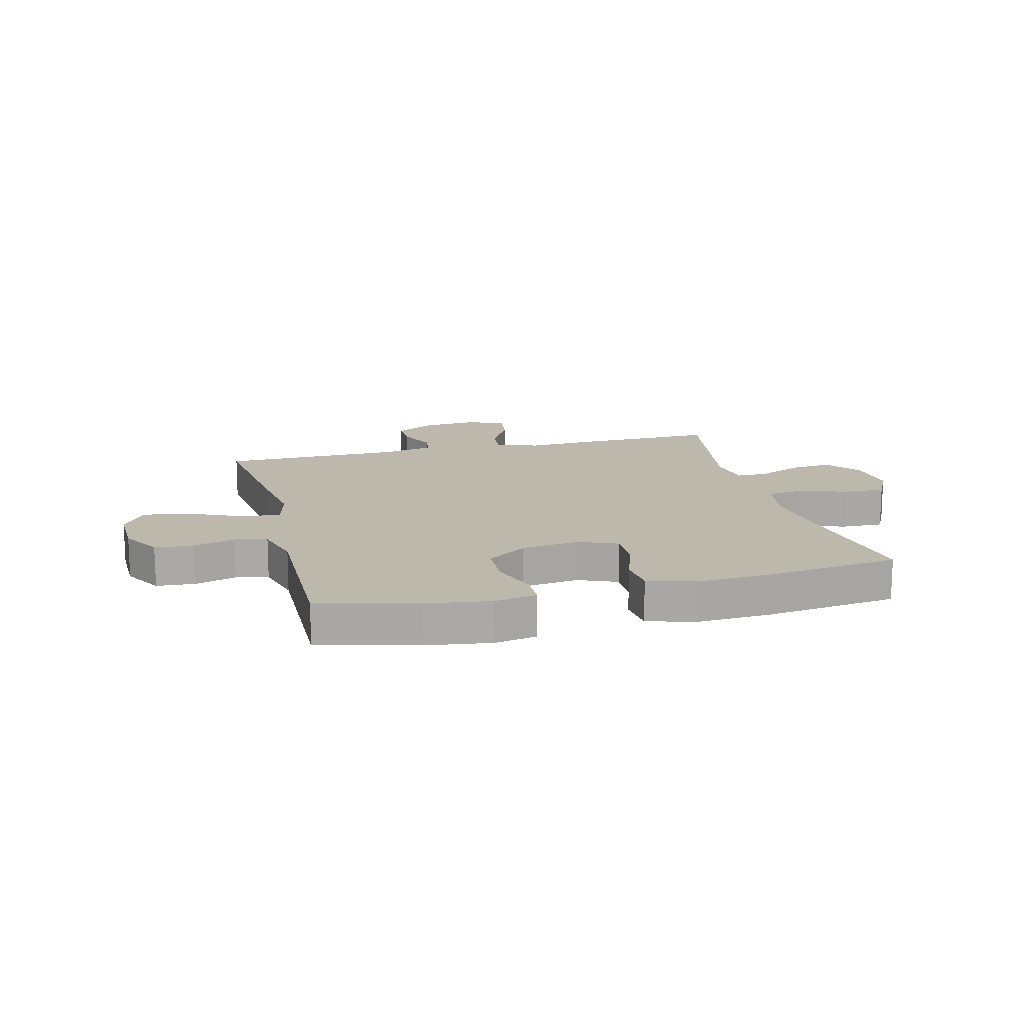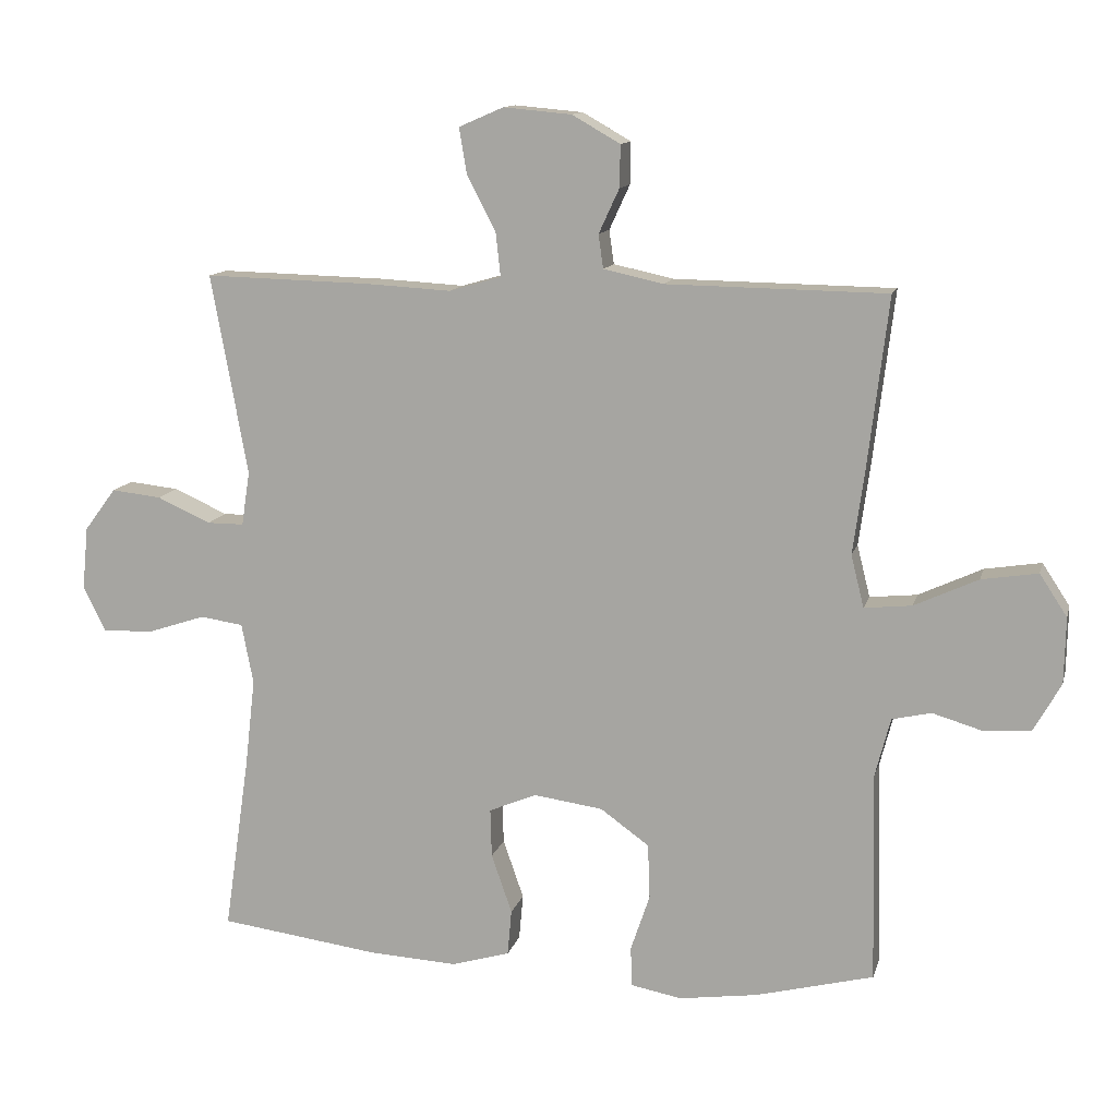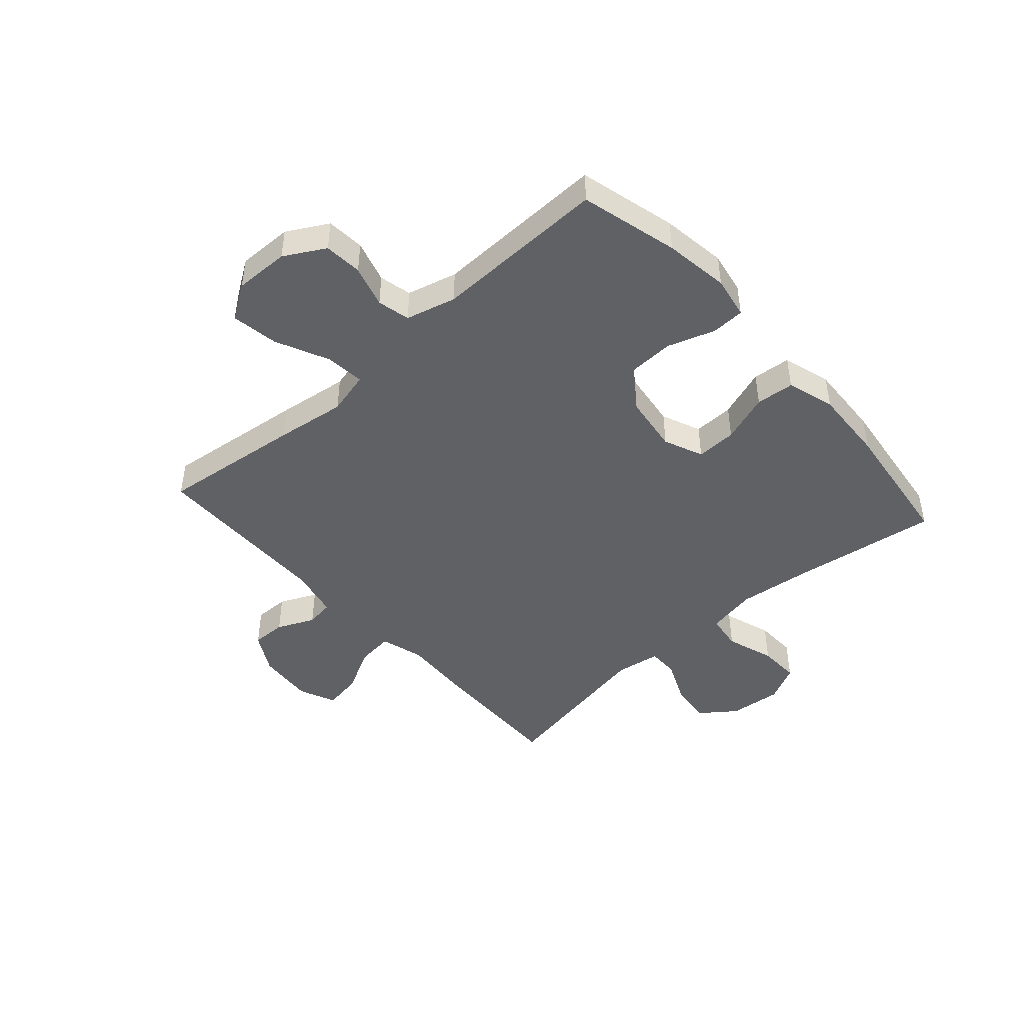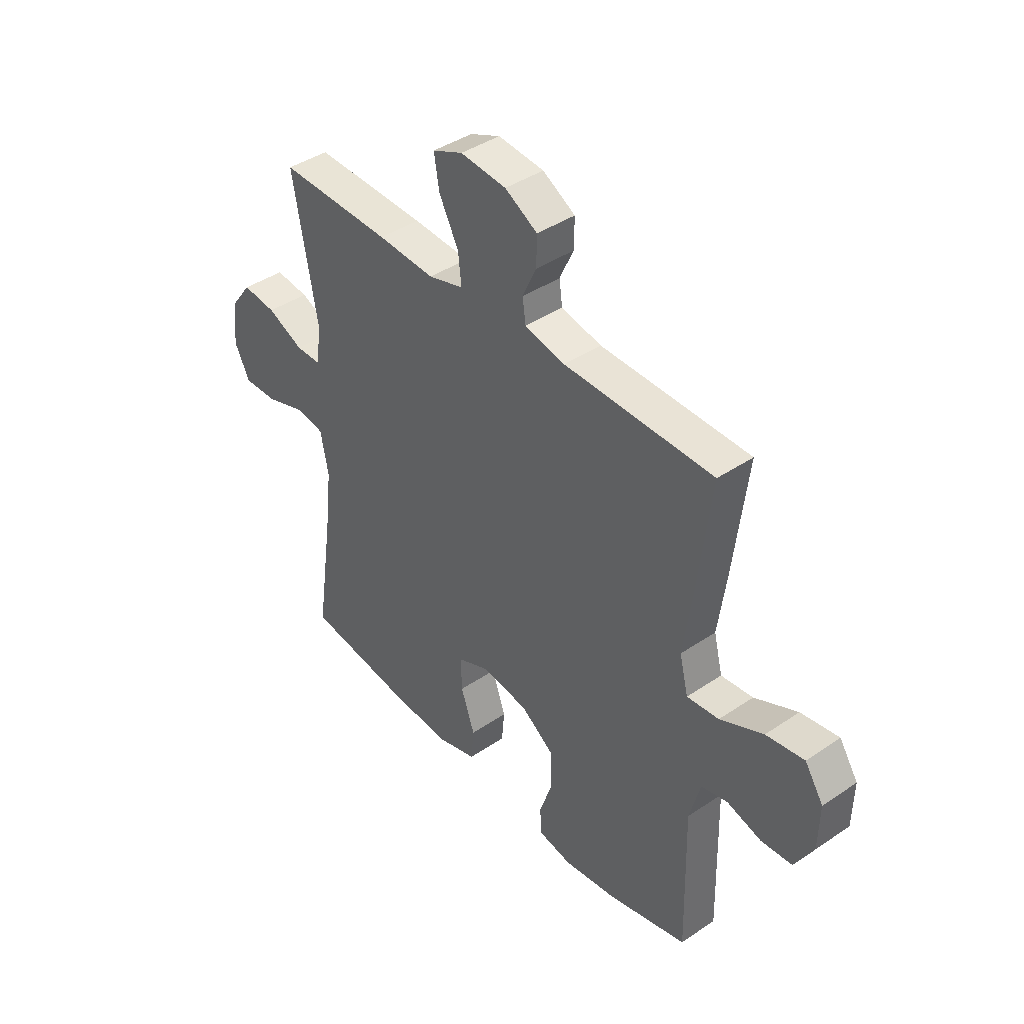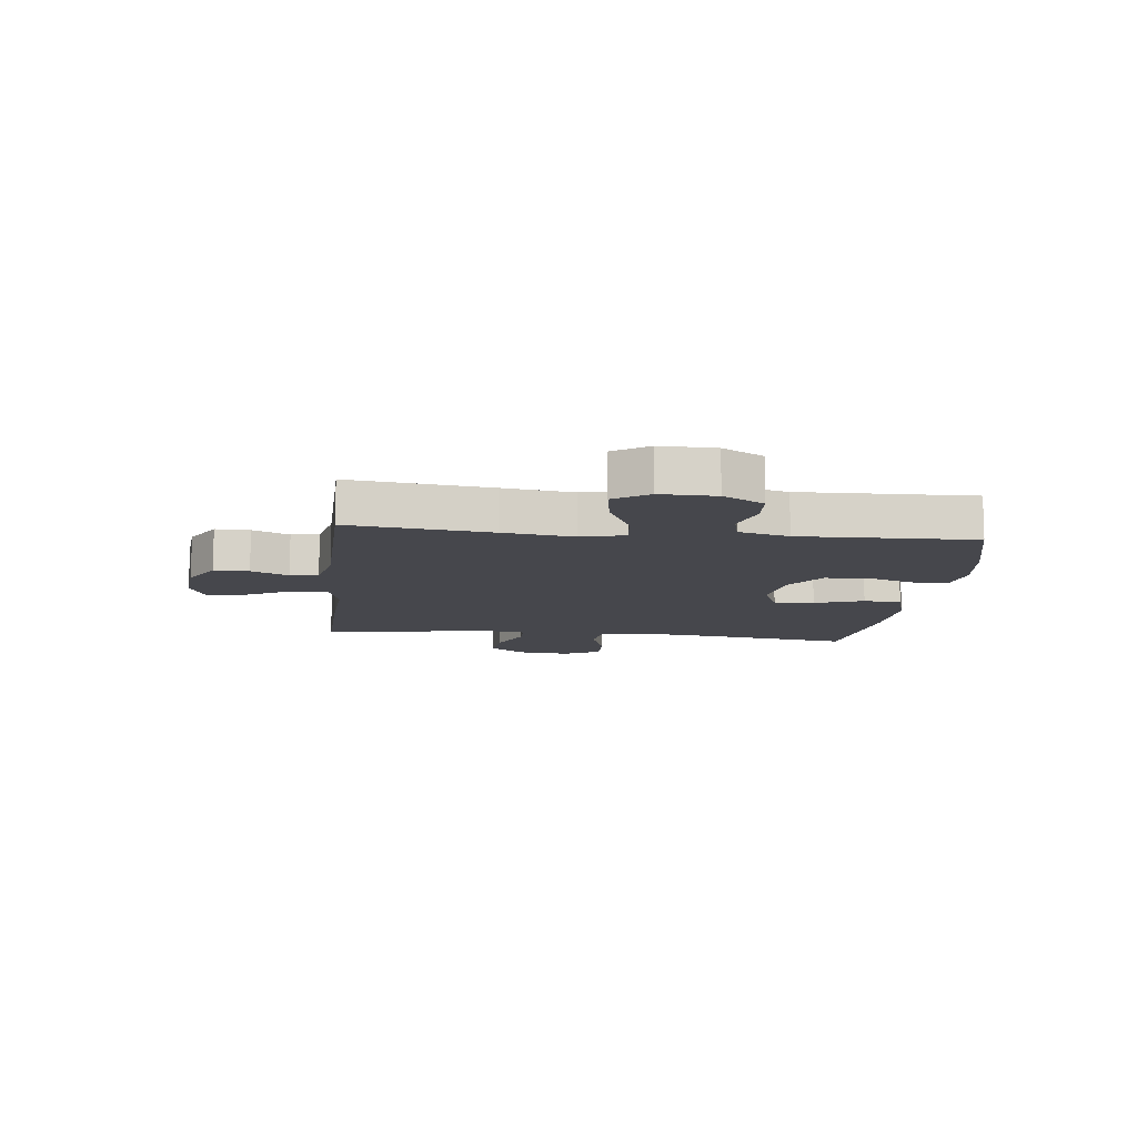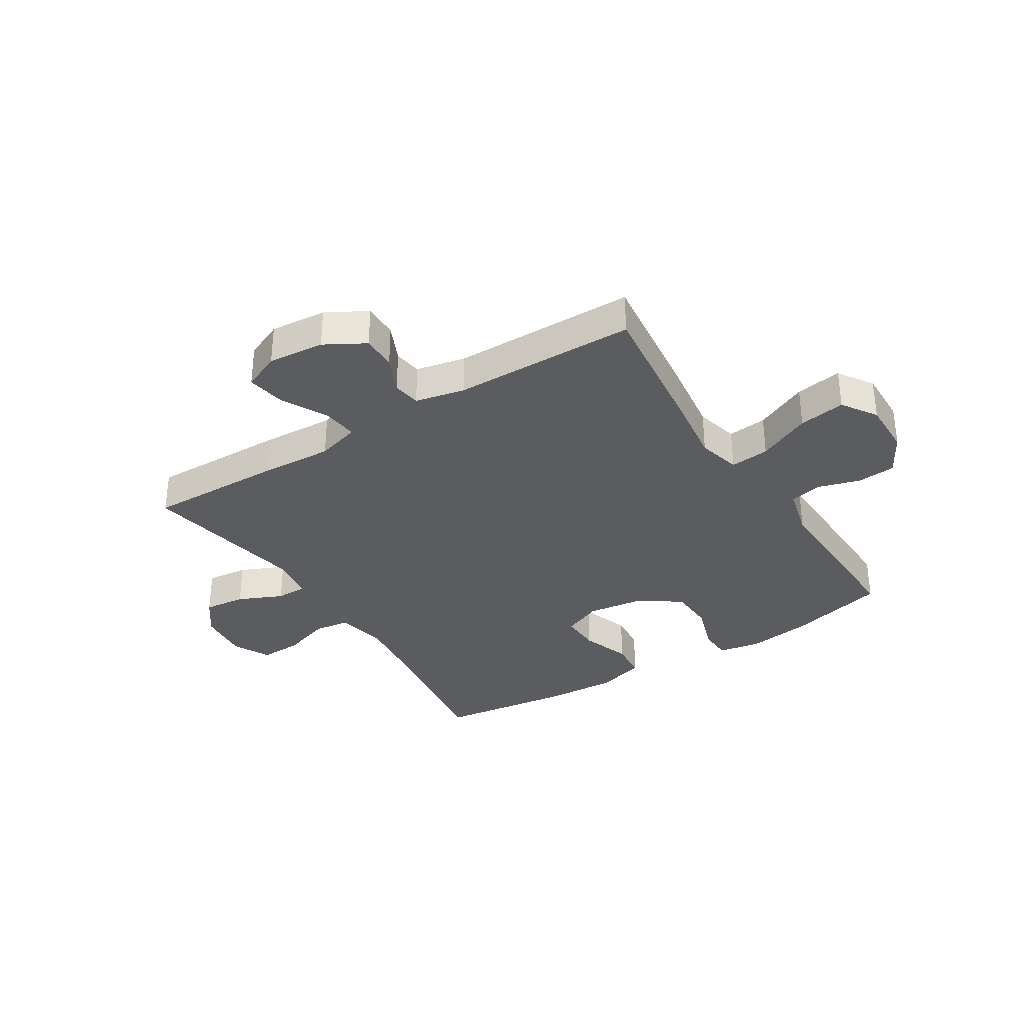
<metadata>
{"format":"obj","ext":"obj","renderer":"f3d","projection":"perspective","resolution":1024,"background":"white","views":[{"elev":14.9,"azim":165.7,"up":"+Y"},{"elev":12.3,"azim":13.6,"up":"+Z"},{"elev":-45.6,"azim":131.8,"up":"+Y"},{"elev":41.2,"azim":50.5,"up":"+Z"},{"elev":-11.0,"azim":83.6,"up":"+Y"},{"elev":-33.7,"azim":32.3,"up":"+Y"}]}
</metadata>
<code>
v -0.5 0.07 0.5
v -0.257 0.07 0.494
v -0.134 0.07 0.487
v -0.058 0.07 0.509
v -0.065 0.07 0.572
v -0.107 0.07 0.653
v -0.118 0.07 0.72
v -0.053 0.07 0.748
v 0.046 0.07 0.739
v 0.116 0.07 0.699
v 0.115 0.07 0.638
v 0.085 0.07 0.573
v 0.092 0.07 0.524
v 0.179 0.07 0.505
v 0.5 0.07 0.5
v 0.47 0.07 0.252
v 0.453 0.07 0.129
v 0.472 0.07 0.053
v 0.541 0.07 0.06
v 0.634 0.07 0.103
v 0.716 0.07 0.116
v 0.756 0.07 0.055
v 0.754 0.07 -0.041
v 0.714 0.07 -0.112
v 0.647 0.07 -0.117
v 0.573 0.07 -0.095
v 0.516 0.07 -0.108
v 0.493 0.07 -0.196
v 0.5 0.07 -0.5
v 0.328 0.07 -0.544
v 0.214 0.07 -0.56
v 0.14 0.07 -0.546
v 0.138 0.07 -0.488
v 0.166 0.07 -0.405
v 0.163 0.07 -0.325
v 0.092 0.07 -0.274
v -0.009 0.07 -0.26
v -0.078 0.07 -0.289
v -0.076 0.07 -0.36
v -0.046 0.07 -0.446
v -0.052 0.07 -0.513
v -0.137 0.07 -0.538
v -0.266 0.07 -0.531
v -0.5 0.07 -0.5
v -0.463 0.07 -0.245
v -0.448 0.07 -0.114
v -0.465 0.07 -0.026
v -0.528 0.07 -0.017
v -0.613 0.07 -0.045
v -0.686 0.07 -0.047
v -0.719 0.07 0.018
v -0.71 0.07 0.11
v -0.664 0.07 0.172
v -0.591 0.07 0.164
v -0.513 0.07 0.129
v -0.459 0.07 0.129
v -0.447 0.07 0.208
v -0.5 0 0.5
v -0.257 0 0.494
v -0.134 0 0.487
v -0.058 0 0.509
v -0.065 0 0.572
v -0.107 0 0.653
v -0.118 0 0.72
v -0.053 0 0.748
v 0.046 0 0.739
v 0.116 0 0.699
v 0.115 0 0.638
v 0.085 0 0.573
v 0.092 0 0.524
v 0.179 0 0.505
v 0.5 0 0.5
v 0.47 0 0.252
v 0.453 0 0.129
v 0.472 0 0.053
v 0.541 0 0.06
v 0.634 0 0.103
v 0.716 0 0.116
v 0.756 0 0.055
v 0.754 0 -0.041
v 0.714 0 -0.112
v 0.647 0 -0.117
v 0.573 0 -0.095
v 0.516 0 -0.108
v 0.493 0 -0.196
v 0.5 0 -0.5
v 0.328 0 -0.544
v 0.214 0 -0.56
v 0.14 0 -0.546
v 0.138 0 -0.488
v 0.166 0 -0.405
v 0.163 0 -0.325
v 0.092 0 -0.274
v -0.009 0 -0.26
v -0.078 0 -0.289
v -0.076 0 -0.36
v -0.046 0 -0.446
v -0.052 0 -0.513
v -0.137 0 -0.538
v -0.266 0 -0.531
v -0.5 0 -0.5
v -0.463 0 -0.245
v -0.448 0 -0.114
v -0.465 0 -0.026
v -0.528 0 -0.017
v -0.613 0 -0.045
v -0.686 0 -0.047
v -0.719 0 0.018
v -0.71 0 0.11
v -0.664 0 0.172
v -0.591 0 0.164
v -0.513 0 0.129
v -0.459 0 0.129
v -0.447 0 0.208
f 53 54 55
f 52 53 55
f 51 52 55
f 50 51 55
f 49 50 55
f 48 49 55
f 47 48 55 56
f 46 47 56 57
f 43 44 45
f 42 43 45
f 41 42 45
f 40 41 45
f 39 40 45
f 38 39 45 46
f 37 38 46 57
f 32 33 34
f 31 32 34
f 30 31 34
f 29 30 34
f 28 29 34
f 27 28 34 35
f 24 25 26
f 23 24 26
f 22 23 26
f 21 22 26
f 20 21 26
f 19 20 26
f 18 19 26 27
f 14 15 16 17
f 13 14 17 18
f 10 11 12
f 9 10 12
f 8 9 12
f 7 8 12
f 6 7 12
f 5 6 12
f 4 5 12 13
f 27 35 36
f 18 27 36
f 13 18 36
f 4 13 36
f 3 4 36
f 36 37 57
f 3 36 57
f 2 3 57
f 1 2 57
f 112 111 110
f 112 110 109
f 112 109 108
f 112 108 107
f 112 107 106
f 112 106 105
f 113 112 105 104
f 114 113 104 103
f 102 101 100
f 102 100 99
f 102 99 98
f 102 98 97
f 102 97 96
f 103 102 96 95
f 114 103 95 94
f 91 90 89
f 91 89 88
f 91 88 87
f 91 87 86
f 91 86 85
f 92 91 85 84
f 83 82 81
f 83 81 80
f 83 80 79
f 83 79 78
f 83 78 77
f 83 77 76
f 84 83 76 75
f 74 73 72 71
f 75 74 71 70
f 69 68 67
f 69 67 66
f 69 66 65
f 69 65 64
f 69 64 63
f 69 63 62
f 70 69 62 61
f 93 92 84
f 93 84 75
f 93 75 70
f 93 70 61
f 93 61 60
f 114 94 93
f 114 93 60
f 114 60 59
f 114 59 58
f 1 58 59 2
f 2 59 60 3
f 3 60 61 4
f 4 61 62 5
f 5 62 63 6
f 6 63 64 7
f 7 64 65 8
f 8 65 66 9
f 9 66 67 10
f 10 67 68 11
f 11 68 69 12
f 12 69 70 13
f 13 70 71 14
f 14 71 72 15
f 15 72 73 16
f 16 73 74 17
f 17 74 75 18
f 18 75 76 19
f 19 76 77 20
f 20 77 78 21
f 21 78 79 22
f 22 79 80 23
f 23 80 81 24
f 24 81 82 25
f 25 82 83 26
f 26 83 84 27
f 27 84 85 28
f 28 85 86 29
f 29 86 87 30
f 30 87 88 31
f 31 88 89 32
f 32 89 90 33
f 33 90 91 34
f 34 91 92 35
f 35 92 93 36
f 36 93 94 37
f 37 94 95 38
f 38 95 96 39
f 39 96 97 40
f 40 97 98 41
f 41 98 99 42
f 42 99 100 43
f 43 100 101 44
f 44 101 102 45
f 45 102 103 46
f 46 103 104 47
f 47 104 105 48
f 48 105 106 49
f 49 106 107 50
f 50 107 108 51
f 51 108 109 52
f 52 109 110 53
f 53 110 111 54
f 54 111 112 55
f 55 112 113 56
f 56 113 114 57
f 57 114 58 1

</code>
